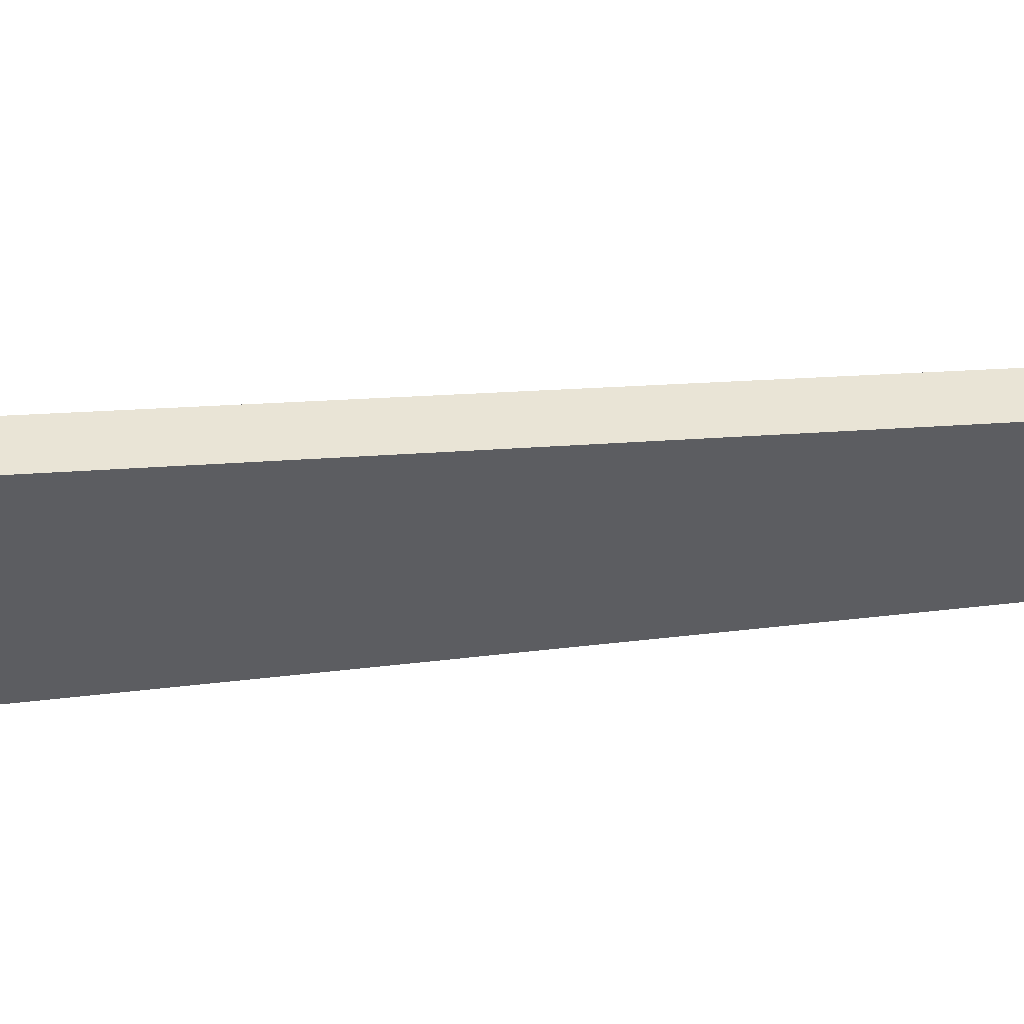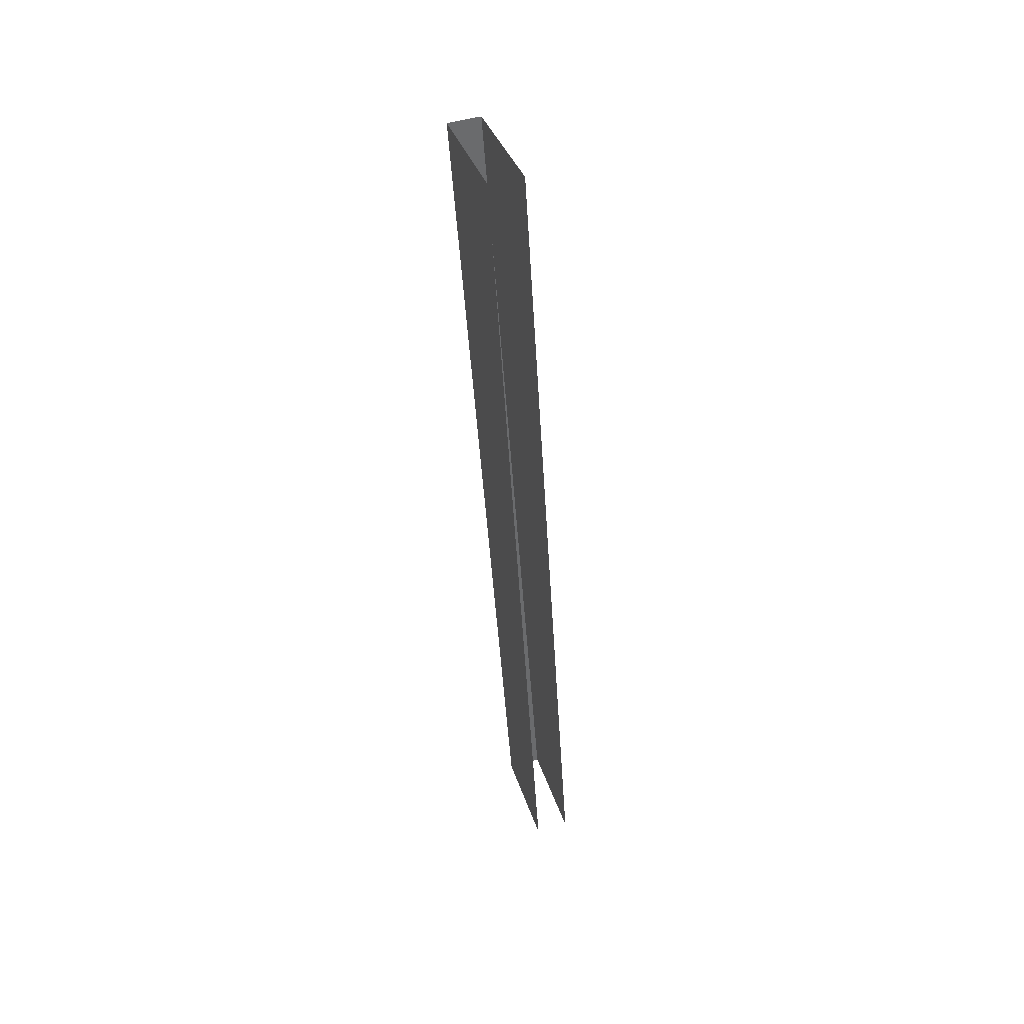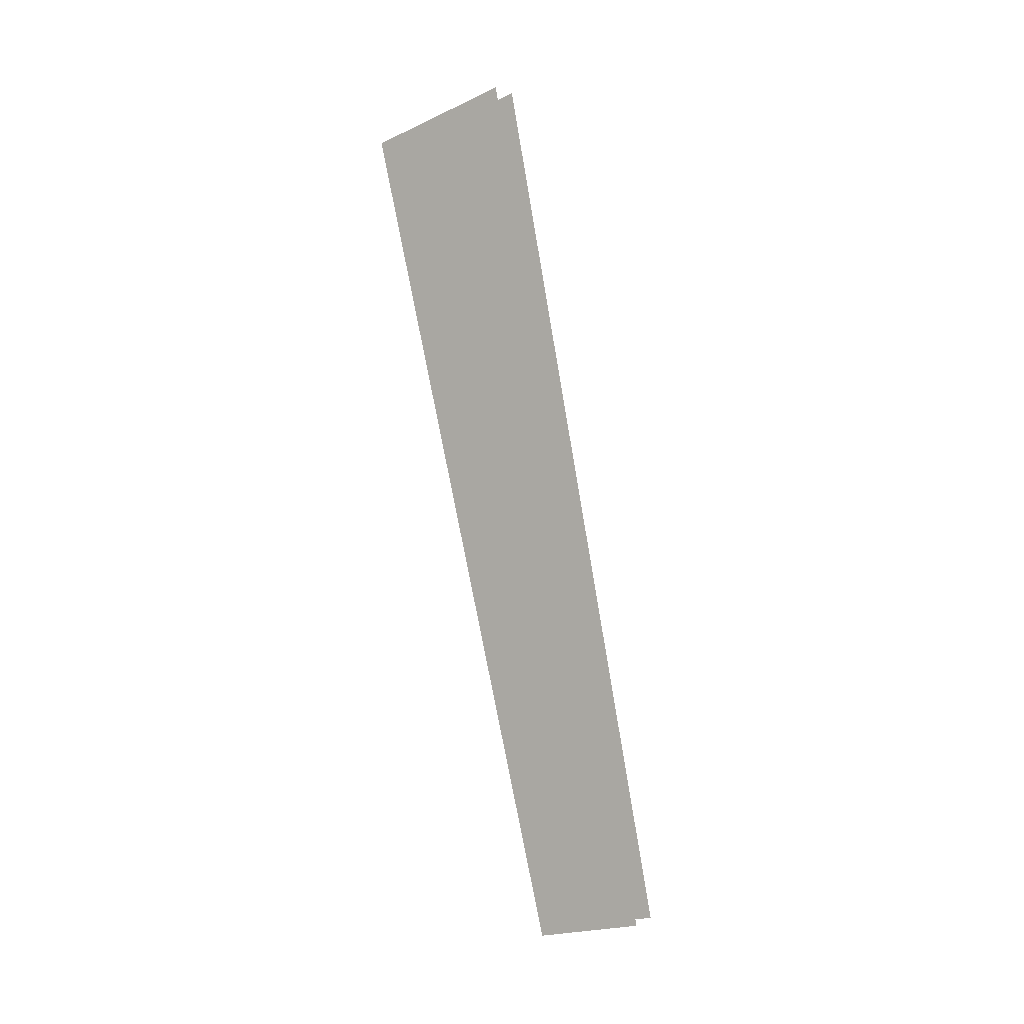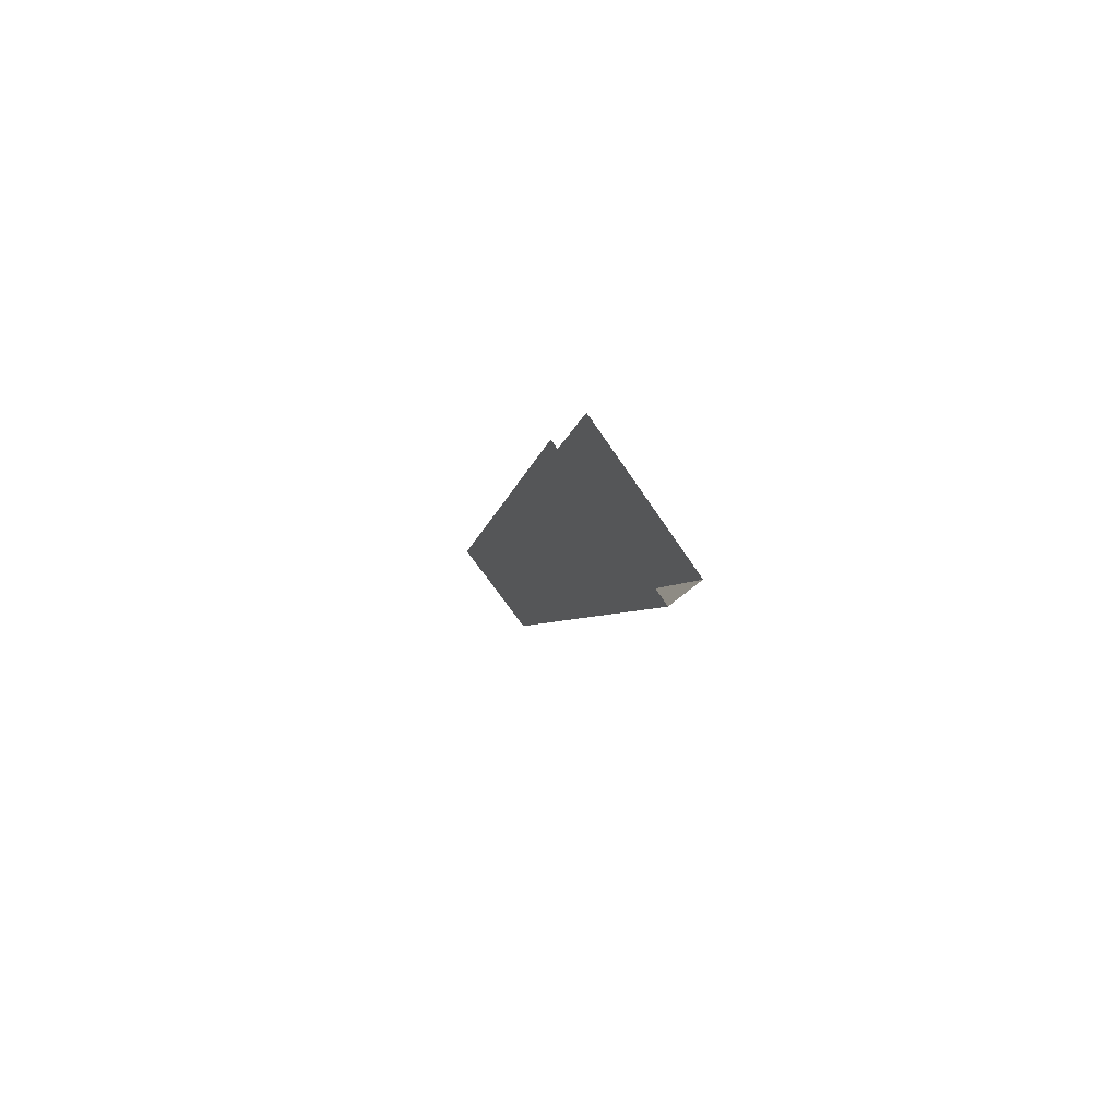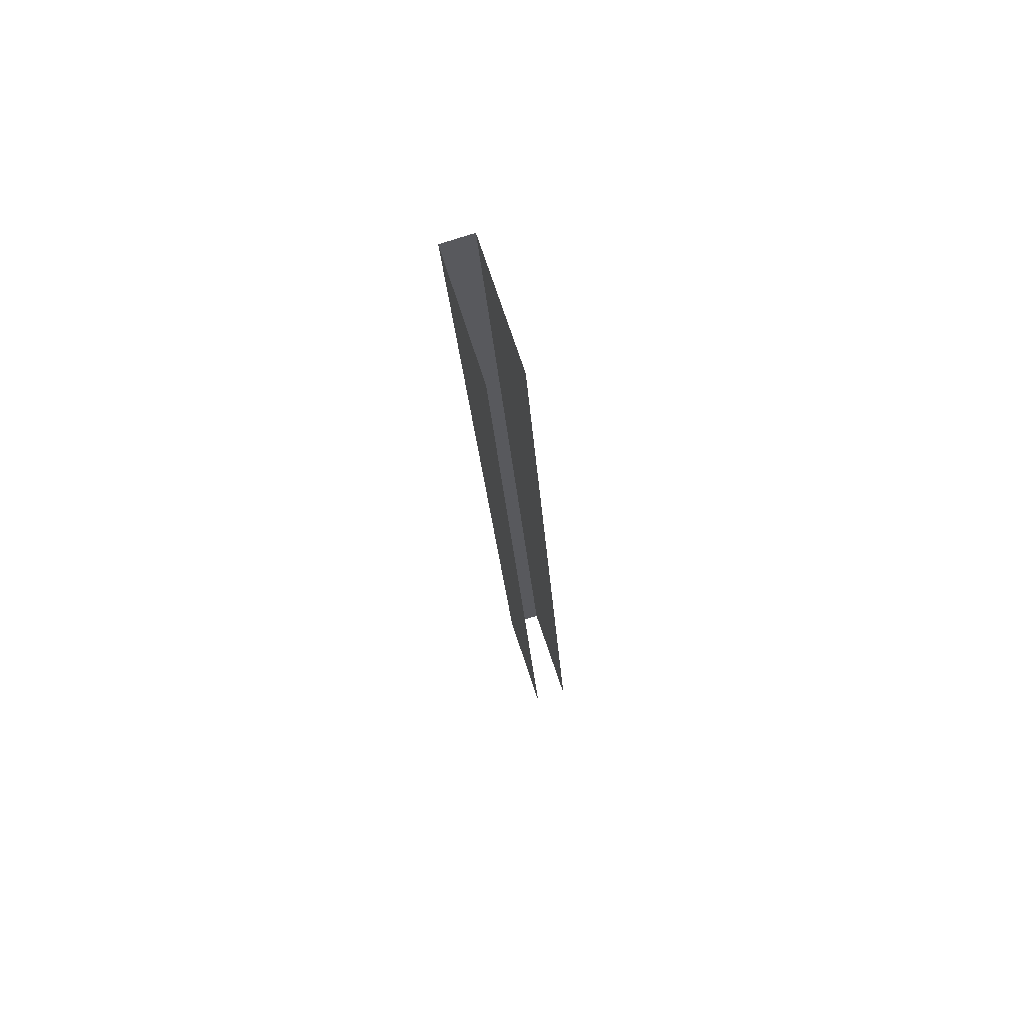
<metadata>
{"format":"obj","ext":"obj","renderer":"f3d","projection":"perspective","resolution":1024,"background":"white","views":[{"elev":48.1,"azim":73.2,"up":"+Y"},{"elev":50.9,"azim":-17.1,"up":"+Z"},{"elev":2.2,"azim":-60.1,"up":"+Z"},{"elev":76.5,"azim":141.9,"up":"+Z"},{"elev":77.0,"azim":-17.9,"up":"+Z"}]}
</metadata>
<code>
g collisionMesh_sideWalls_37
v -24.27 35.63 60.92
v -25.49 35.63 60.92
v -25.43 28.4 30.38
v -24.21 28.4 30.38
v -25.6 30.34 62.54
v -25.43 24.43 31.32
v -25.43 28.4 30.38
v -25.49 35.63 60.92
v -24.21 24.43 31.32
v -24.38 30.34 62.54
v -24.27 35.63 60.92
v -24.21 28.4 30.38
g collisionMesh_sideWalls_37_0
f 3 2 1
f 4 3 1
f 7 6 5
f 8 7 5
f 11 10 9
f 12 11 9

</code>
